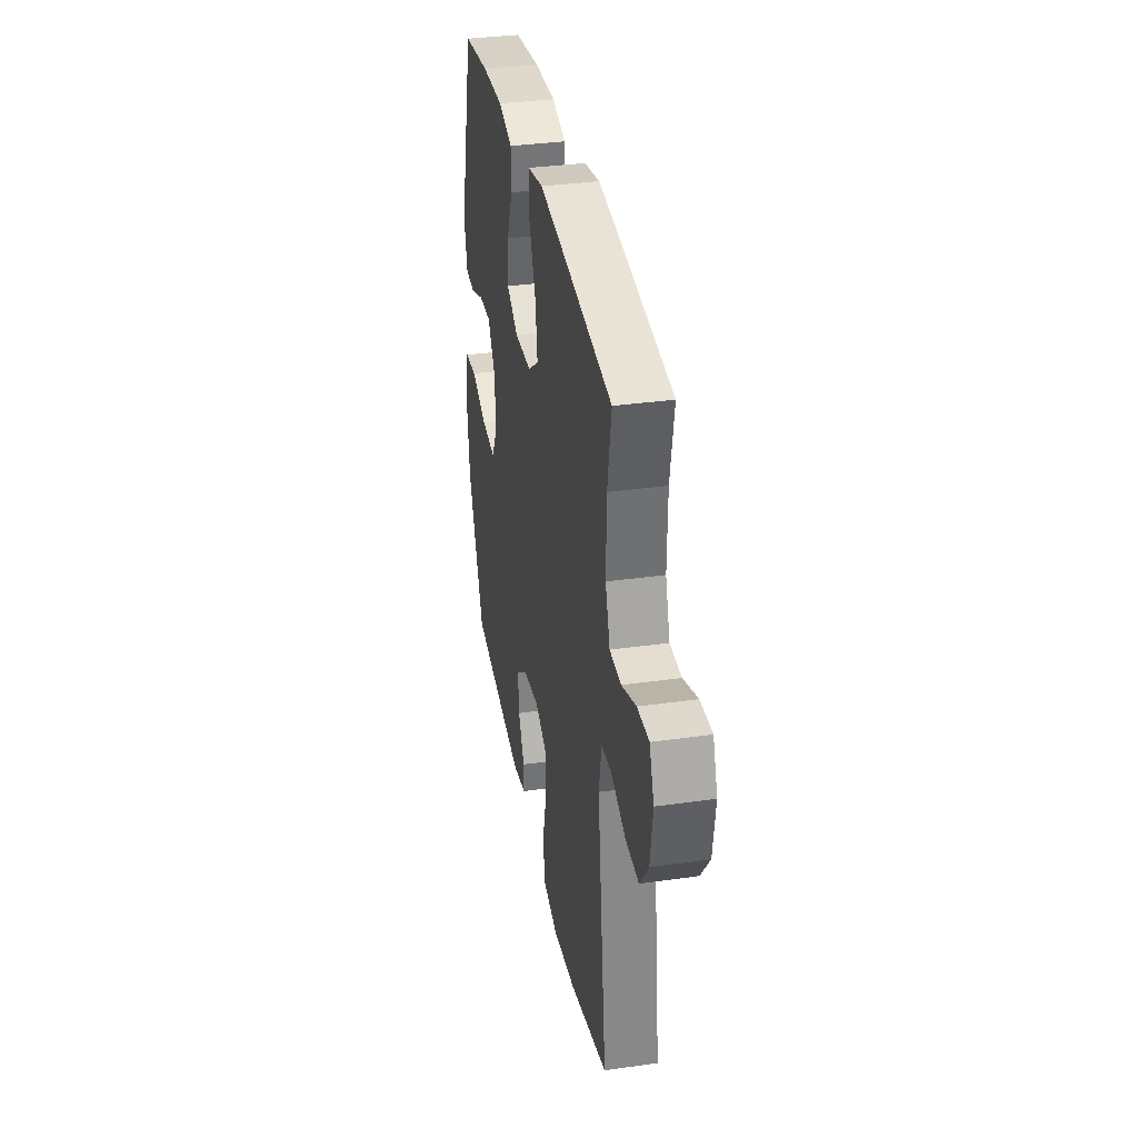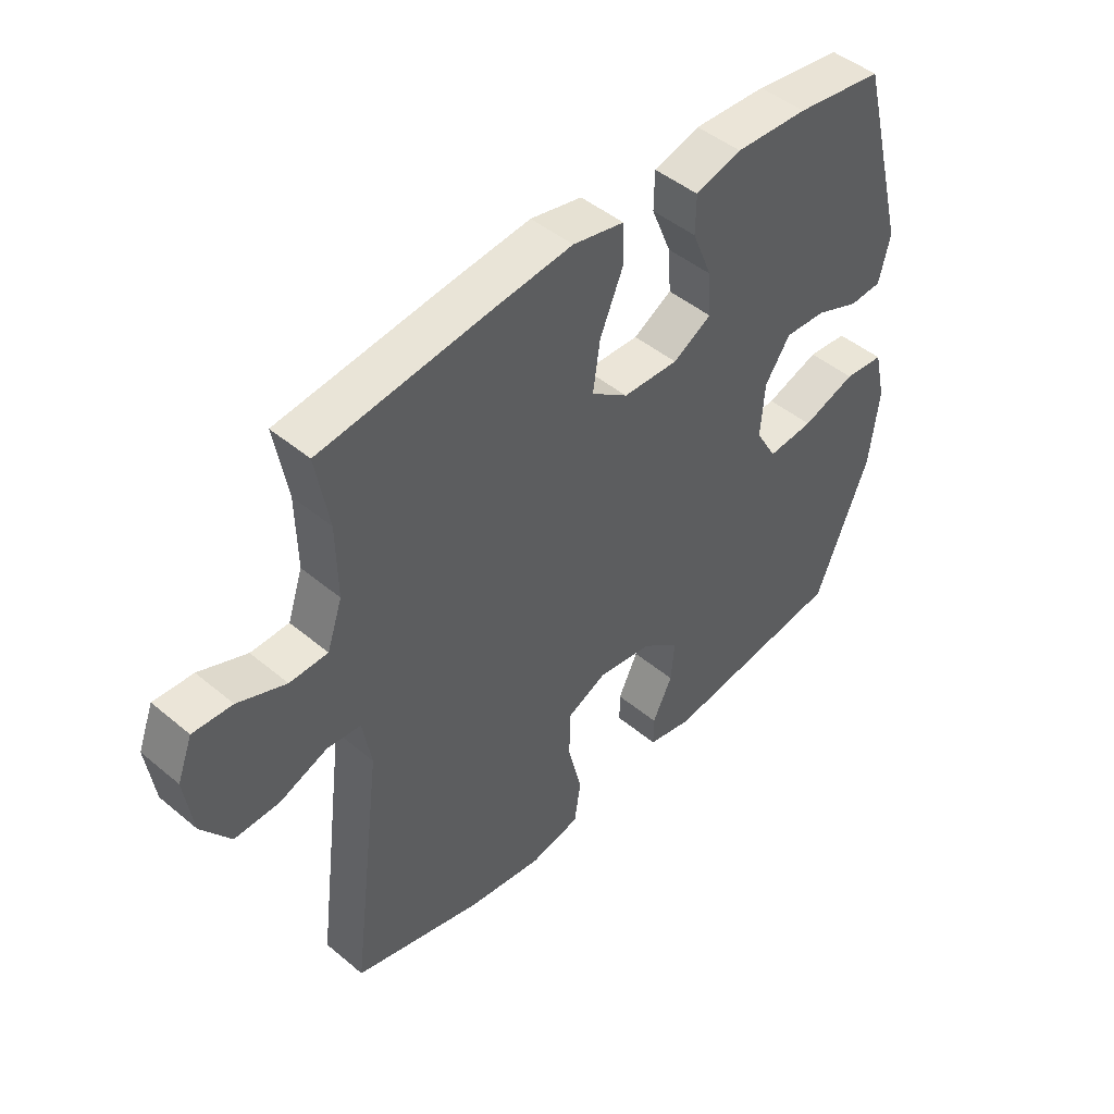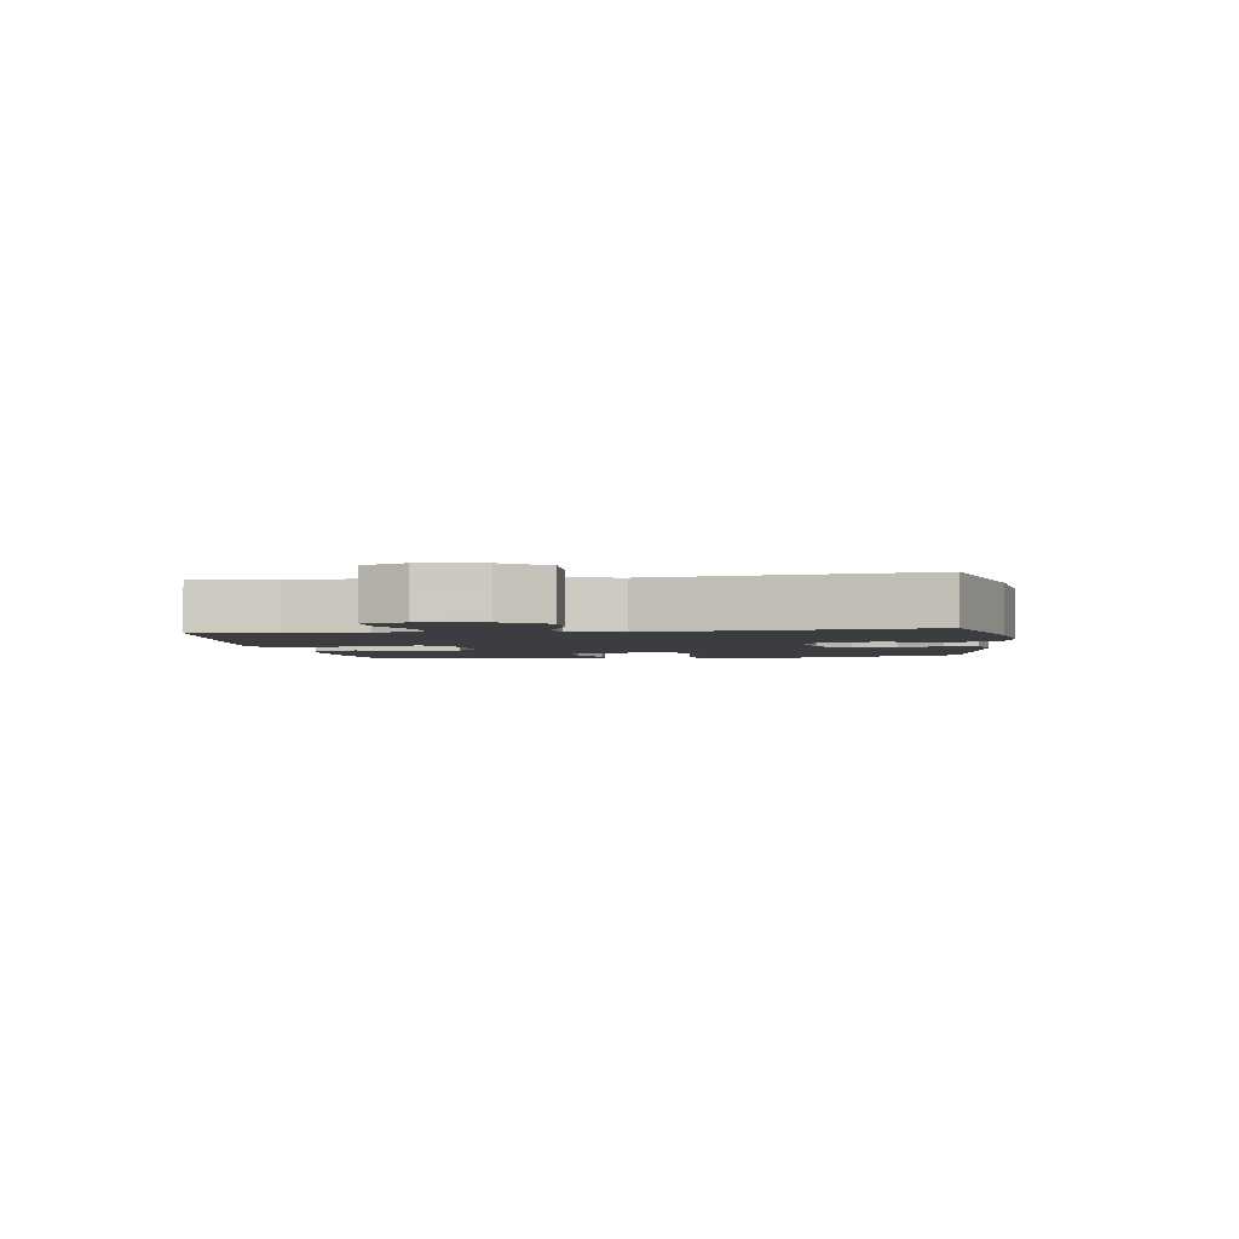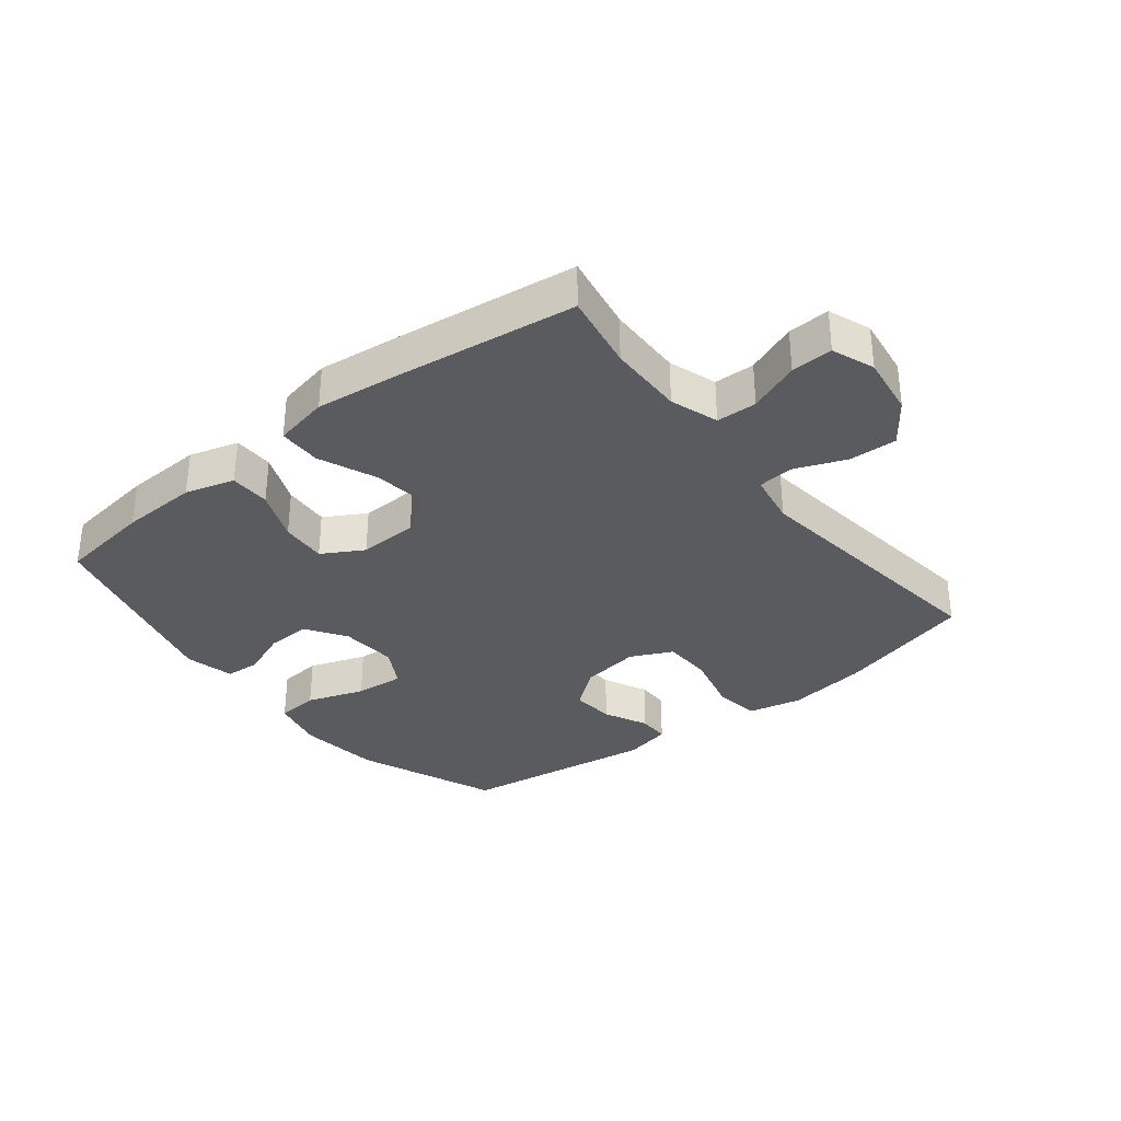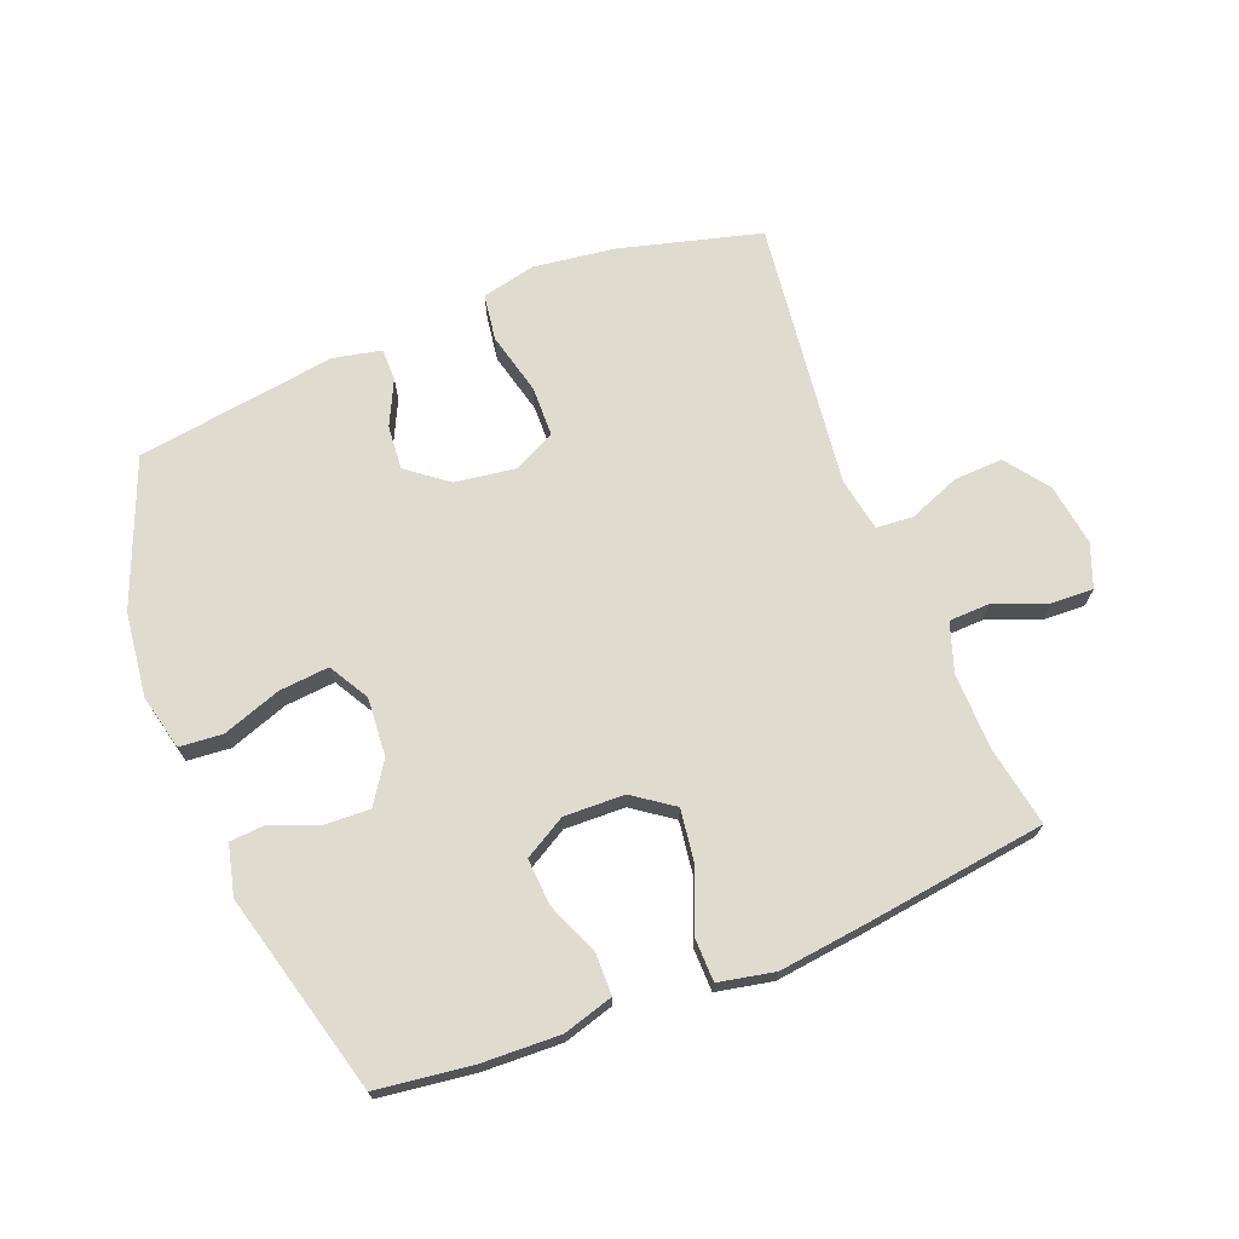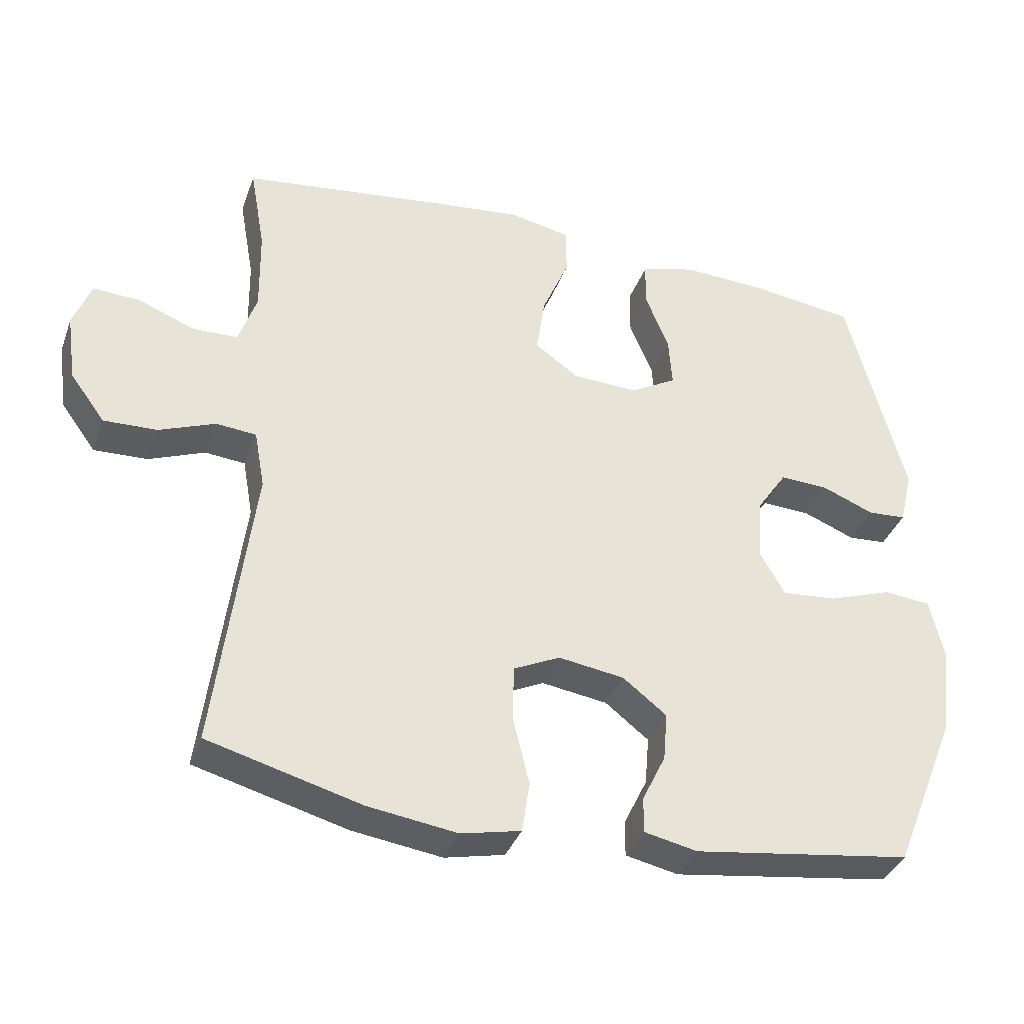
<metadata>
{"format":"obj","ext":"obj","renderer":"f3d","projection":"perspective","resolution":1024,"background":"white","views":[{"elev":34.7,"azim":79.3,"up":"+Z"},{"elev":46.3,"azim":133.6,"up":"+Z"},{"elev":-2.8,"azim":98.2,"up":"+Y"},{"elev":-33.4,"azim":38.3,"up":"+Y"},{"elev":70.4,"azim":-21.7,"up":"+Y"},{"elev":-36.5,"azim":161.2,"up":"+Z"}]}
</metadata>
<code>
v 0.5 0.07 0.5
v 0.478 0.07 0.376
v 0.476 0.07 0.254
v 0.502 0.07 0.177
v 0.567 0.07 0.175
v 0.649 0.07 0.207
v 0.716 0.07 0.21
v 0.742 0.07 0.142
v 0.728 0.07 0.044
v 0.678 0.07 -0.024
v 0.601 0.07 -0.021
v 0.52 0.07 0.011
v 0.462 0.07 0.006
v 0.447 0.07 -0.078
v 0.5 0.07 -0.5
v 0.28 0.07 -0.559
v 0.151 0.07 -0.577
v 0.065 0.07 -0.558
v 0.054 0.07 -0.485
v 0.078 0.07 -0.387
v 0.076 0.07 -0.307
v 0.009 0.07 -0.275
v -0.086 0.07 -0.289
v -0.149 0.07 -0.338
v -0.143 0.07 -0.408
v -0.109 0.07 -0.478
v -0.109 0.07 -0.529
v -0.185 0.07 -0.545
v -0.5 0.07 -0.5
v -0.592 0.07 -0.272
v -0.608 0.07 -0.14
v -0.588 0.07 -0.053
v -0.52 0.07 -0.047
v -0.428 0.07 -0.079
v -0.349 0.07 -0.086
v -0.313 0.07 -0.023
v -0.32 0.07 0.069
v -0.363 0.07 0.133
v -0.433 0.07 0.13
v -0.509 0.07 0.1
v -0.564 0.07 0.104
v -0.583 0.07 0.183
v -0.5 0.07 0.5
v -0.351 0.07 0.52
v -0.227 0.07 0.525
v -0.148 0.07 0.502
v -0.147 0.07 0.437
v -0.181 0.07 0.354
v -0.186 0.07 0.28
v -0.12 0.07 0.242
v -0.025 0.07 0.245
v 0.038 0.07 0.29
v 0.026 0.07 0.374
v -0.013 0.07 0.467
v -0.012 0.07 0.536
v 0.076 0.07 0.554
v 0.212 0.07 0.538
v 0.5 0 0.5
v 0.478 0 0.376
v 0.476 0 0.254
v 0.502 0 0.177
v 0.567 0 0.175
v 0.649 0 0.207
v 0.716 0 0.21
v 0.742 0 0.142
v 0.728 0 0.044
v 0.678 0 -0.024
v 0.601 0 -0.021
v 0.52 0 0.011
v 0.462 0 0.006
v 0.447 0 -0.078
v 0.5 0 -0.5
v 0.28 0 -0.559
v 0.151 0 -0.577
v 0.065 0 -0.558
v 0.054 0 -0.485
v 0.078 0 -0.387
v 0.076 0 -0.307
v 0.009 0 -0.275
v -0.086 0 -0.289
v -0.149 0 -0.338
v -0.143 0 -0.408
v -0.109 0 -0.478
v -0.109 0 -0.529
v -0.185 0 -0.545
v -0.5 0 -0.5
v -0.592 0 -0.272
v -0.608 0 -0.14
v -0.588 0 -0.053
v -0.52 0 -0.047
v -0.428 0 -0.079
v -0.349 0 -0.086
v -0.313 0 -0.023
v -0.32 0 0.069
v -0.363 0 0.133
v -0.433 0 0.13
v -0.509 0 0.1
v -0.564 0 0.104
v -0.583 0 0.183
v -0.5 0 0.5
v -0.351 0 0.52
v -0.227 0 0.525
v -0.148 0 0.502
v -0.147 0 0.437
v -0.181 0 0.354
v -0.186 0 0.28
v -0.12 0 0.242
v -0.025 0 0.245
v 0.038 0 0.29
v 0.026 0 0.374
v -0.013 0 0.467
v -0.012 0 0.536
v 0.076 0 0.554
v 0.212 0 0.538
f 56 57 1 2
f 53 54 55 56
f 52 53 56 2
f 51 52 2 3
f 50 51 3 4
f 45 46 47 48
f 45 48 49
f 44 45 49
f 43 44 49
f 42 43 49
f 39 40 41 42
f 38 39 42 49
f 37 38 49 50
f 31 32 33 34
f 31 34 35
f 30 31 35
f 29 30 35
f 28 29 35 36
f 25 26 27 28
f 24 25 28 36
f 17 18 19 20
f 17 20 21
f 14 15 16 17
f 13 14 17 21
f 9 10 11 12
f 9 12 13
f 8 9 13
f 5 6 7 8
f 4 5 8 13
f 23 24 36 37
f 22 23 37 50
f 21 22 50
f 4 13 21 50
f 59 58 114 113
f 113 112 111 110
f 59 113 110 109
f 60 59 109 108
f 61 60 108 107
f 105 104 103 102
f 106 105 102
f 106 102 101
f 106 101 100
f 106 100 99
f 99 98 97 96
f 106 99 96 95
f 107 106 95 94
f 91 90 89 88
f 92 91 88
f 92 88 87
f 92 87 86
f 93 92 86 85
f 85 84 83 82
f 93 85 82 81
f 77 76 75 74
f 78 77 74
f 74 73 72 71
f 78 74 71 70
f 69 68 67 66
f 70 69 66
f 70 66 65
f 65 64 63 62
f 70 65 62 61
f 94 93 81 80
f 107 94 80 79
f 107 79 78
f 107 78 70 61
f 1 58 59 2
f 2 59 60 3
f 3 60 61 4
f 4 61 62 5
f 5 62 63 6
f 6 63 64 7
f 7 64 65 8
f 8 65 66 9
f 9 66 67 10
f 10 67 68 11
f 11 68 69 12
f 12 69 70 13
f 13 70 71 14
f 14 71 72 15
f 15 72 73 16
f 16 73 74 17
f 17 74 75 18
f 18 75 76 19
f 19 76 77 20
f 20 77 78 21
f 21 78 79 22
f 22 79 80 23
f 23 80 81 24
f 24 81 82 25
f 25 82 83 26
f 26 83 84 27
f 27 84 85 28
f 28 85 86 29
f 29 86 87 30
f 30 87 88 31
f 31 88 89 32
f 32 89 90 33
f 33 90 91 34
f 34 91 92 35
f 35 92 93 36
f 36 93 94 37
f 37 94 95 38
f 38 95 96 39
f 39 96 97 40
f 40 97 98 41
f 41 98 99 42
f 42 99 100 43
f 43 100 101 44
f 44 101 102 45
f 45 102 103 46
f 46 103 104 47
f 47 104 105 48
f 48 105 106 49
f 49 106 107 50
f 50 107 108 51
f 51 108 109 52
f 52 109 110 53
f 53 110 111 54
f 54 111 112 55
f 55 112 113 56
f 56 113 114 57
f 57 114 58 1

</code>
